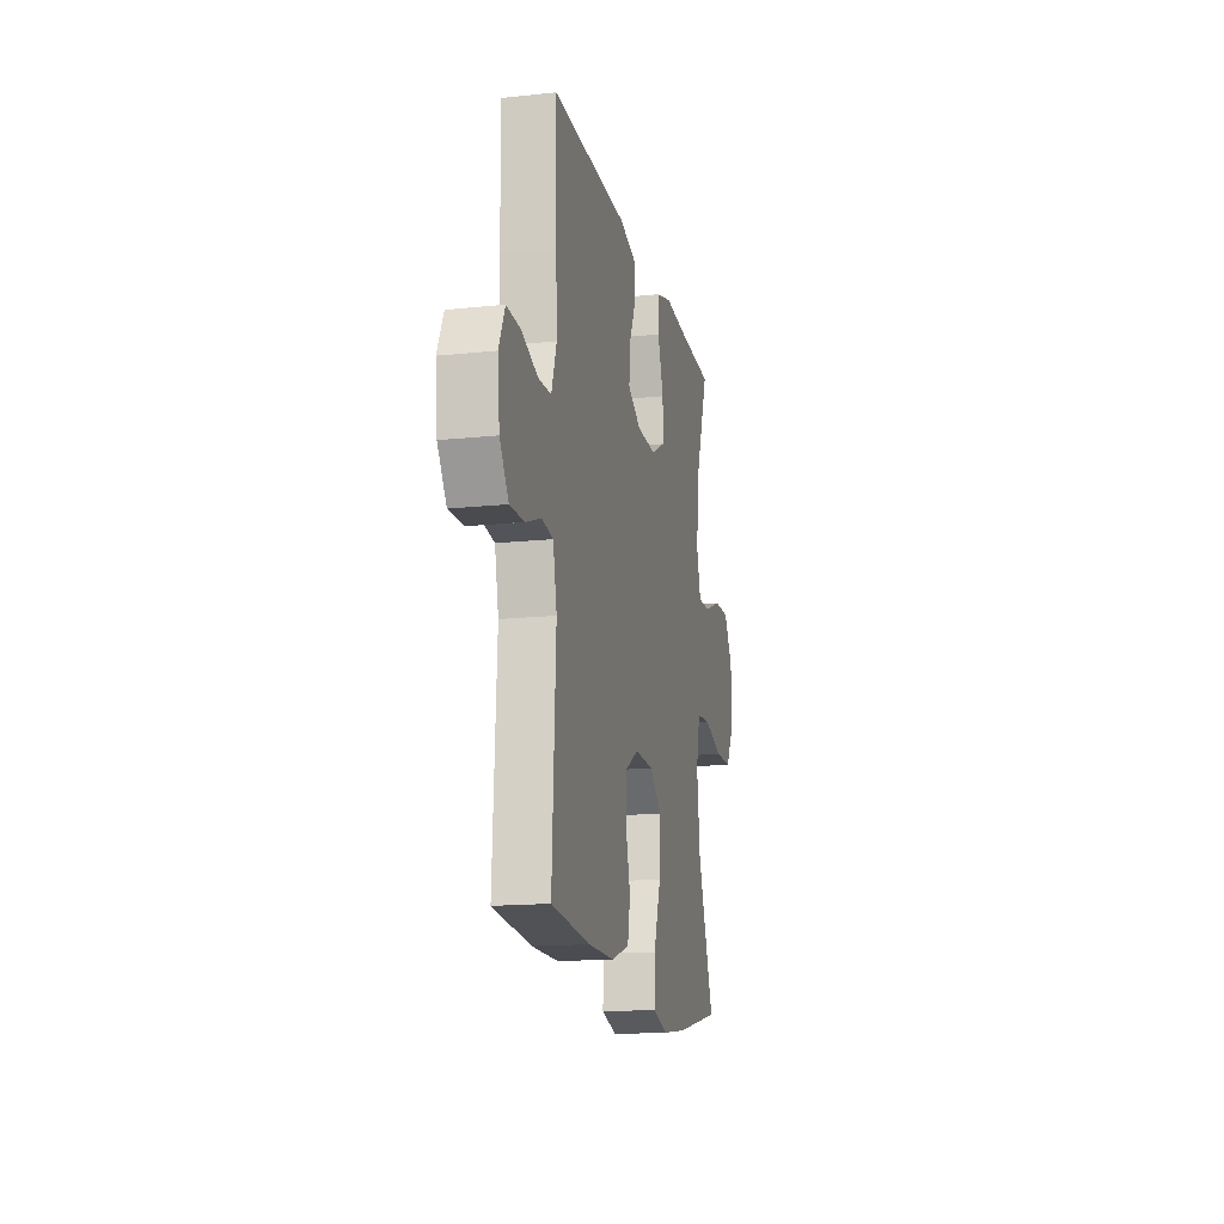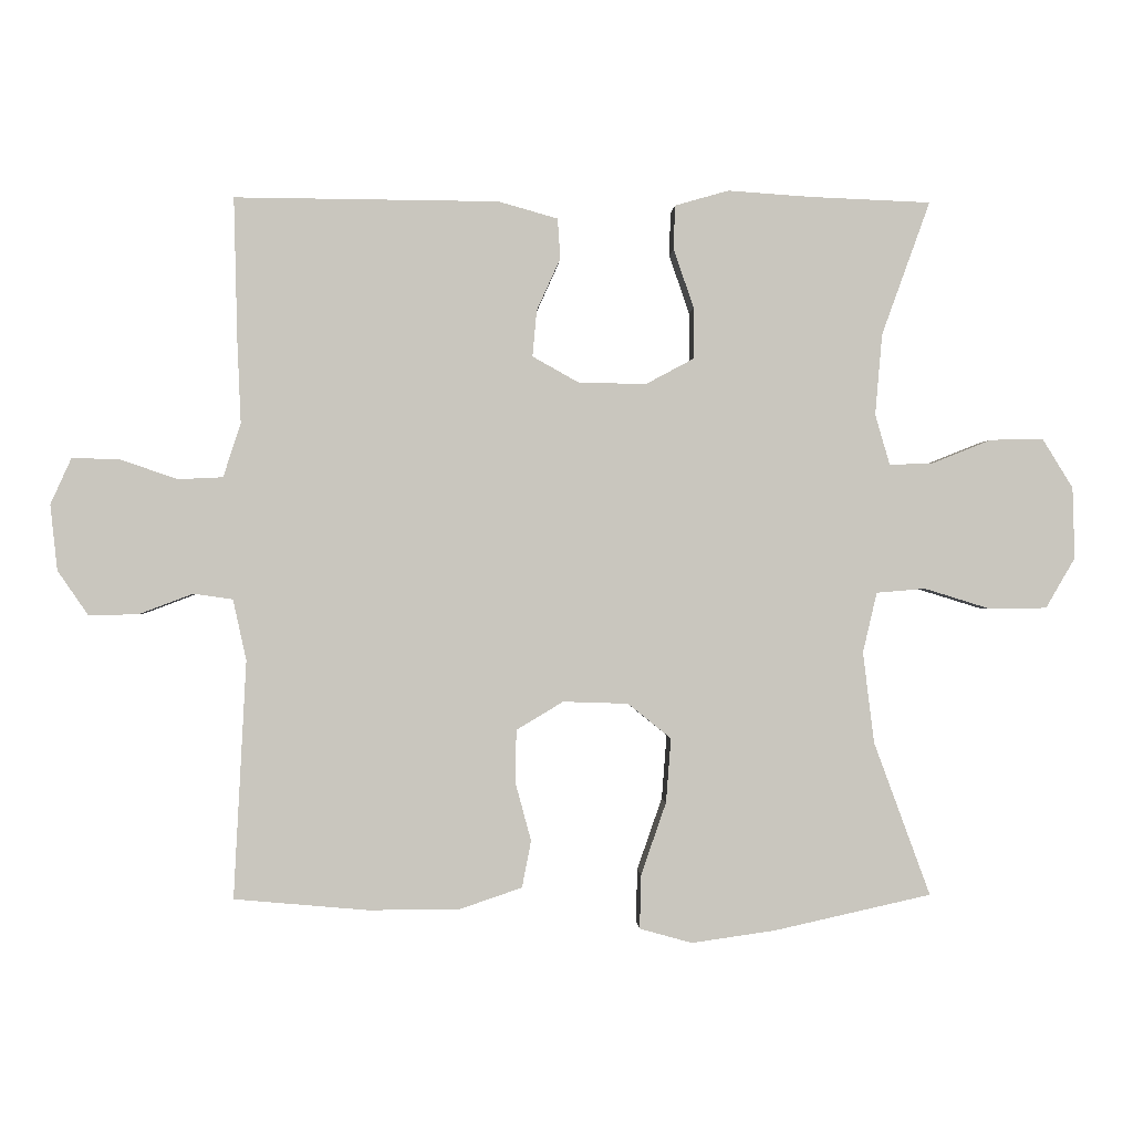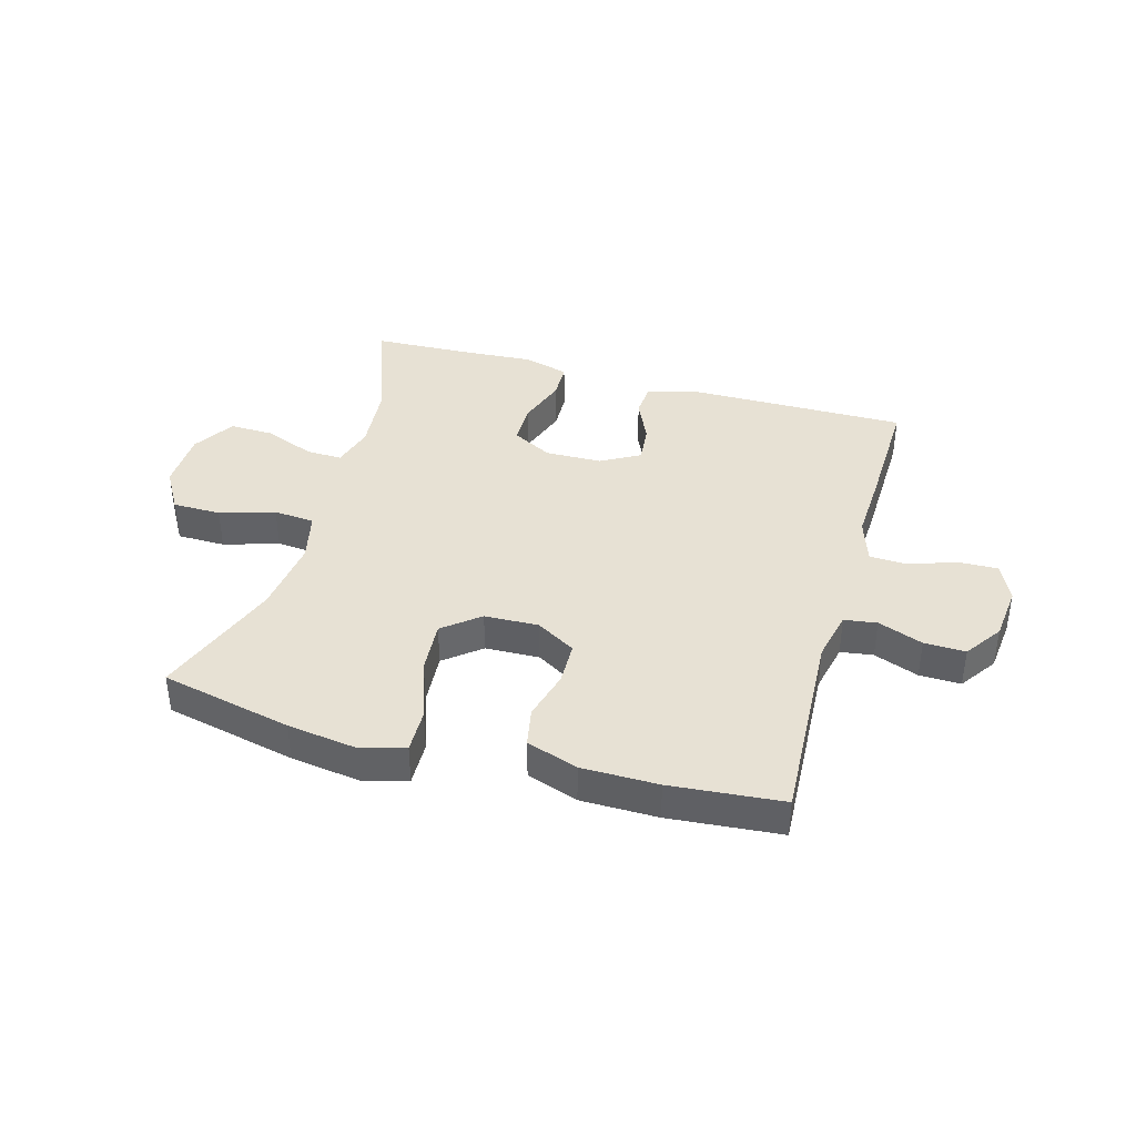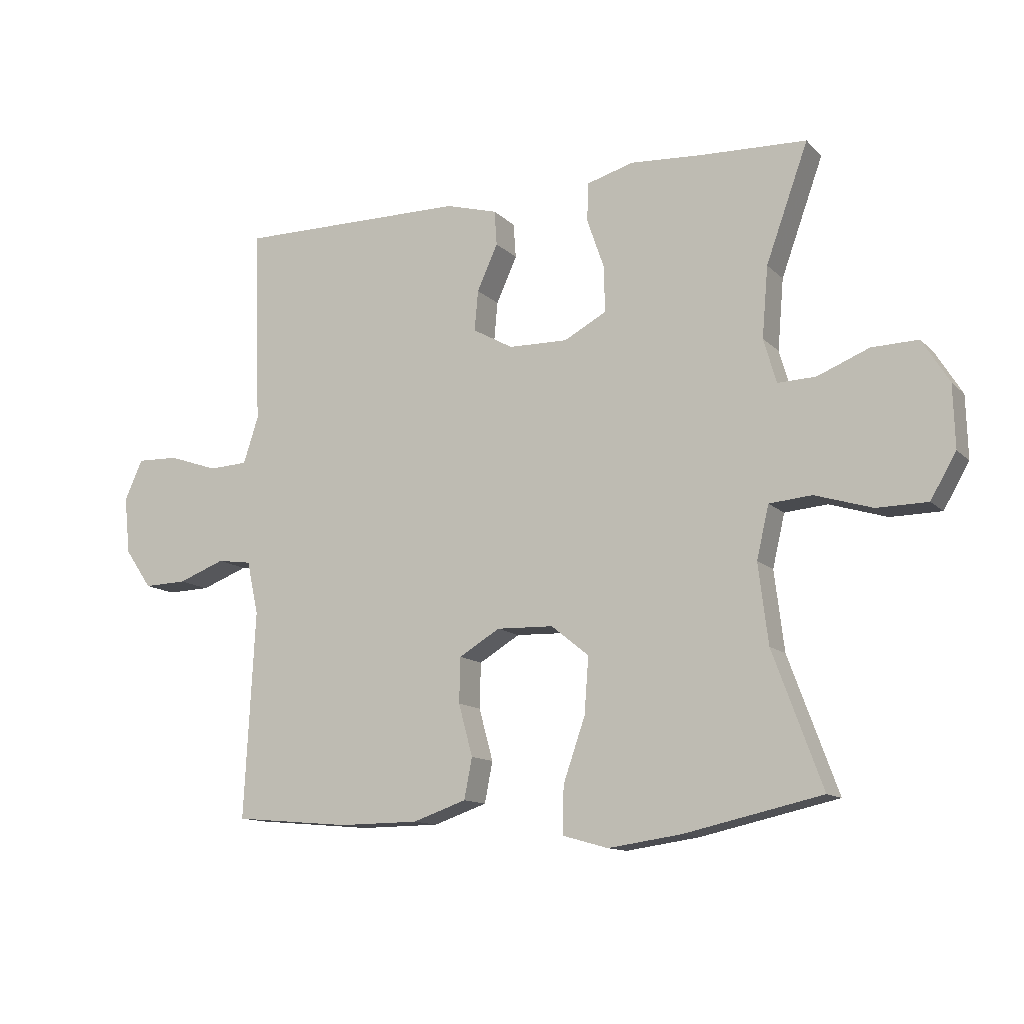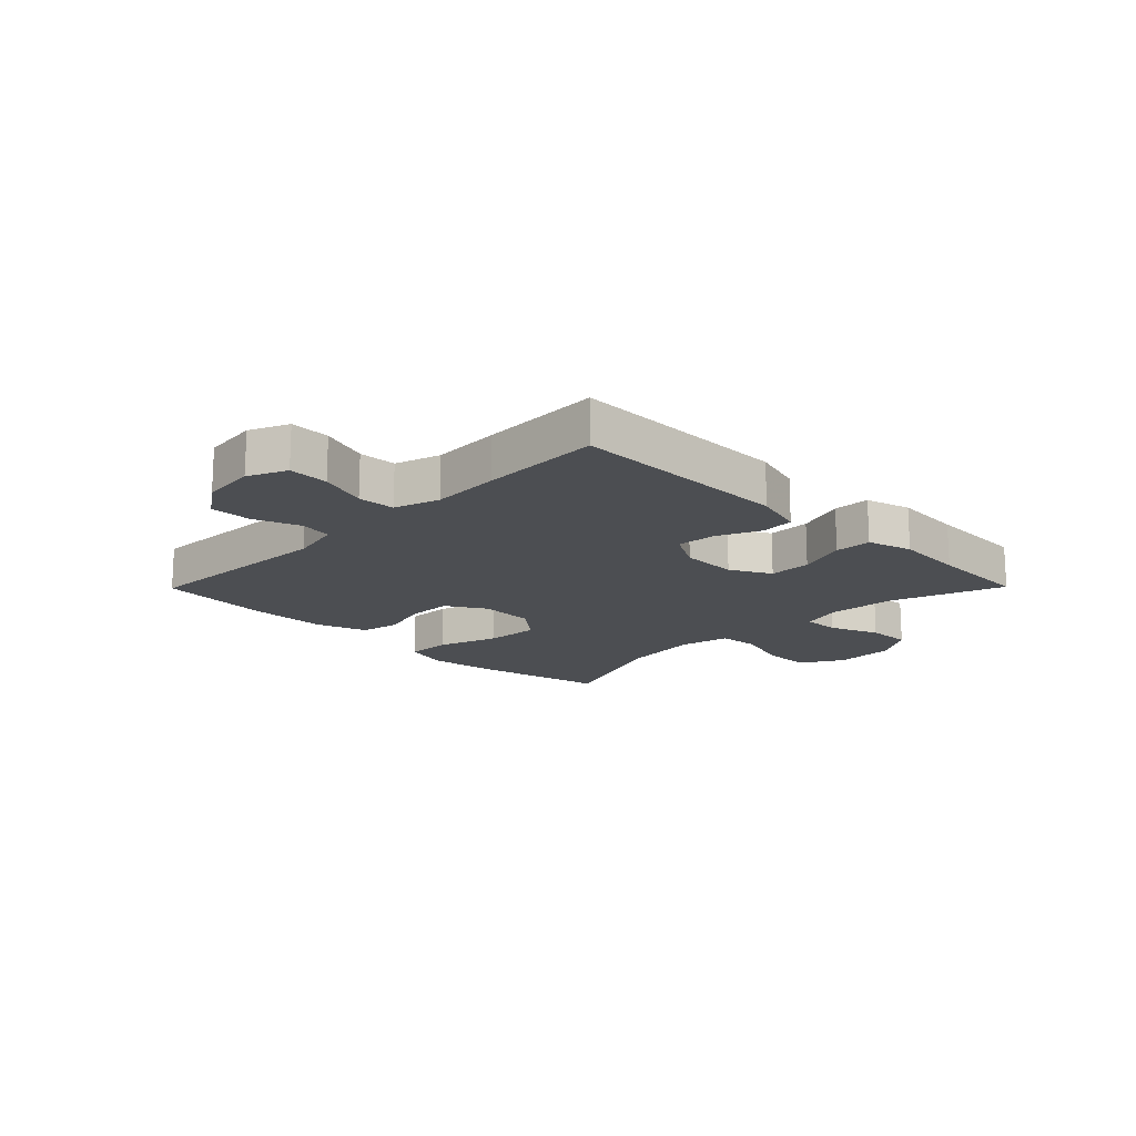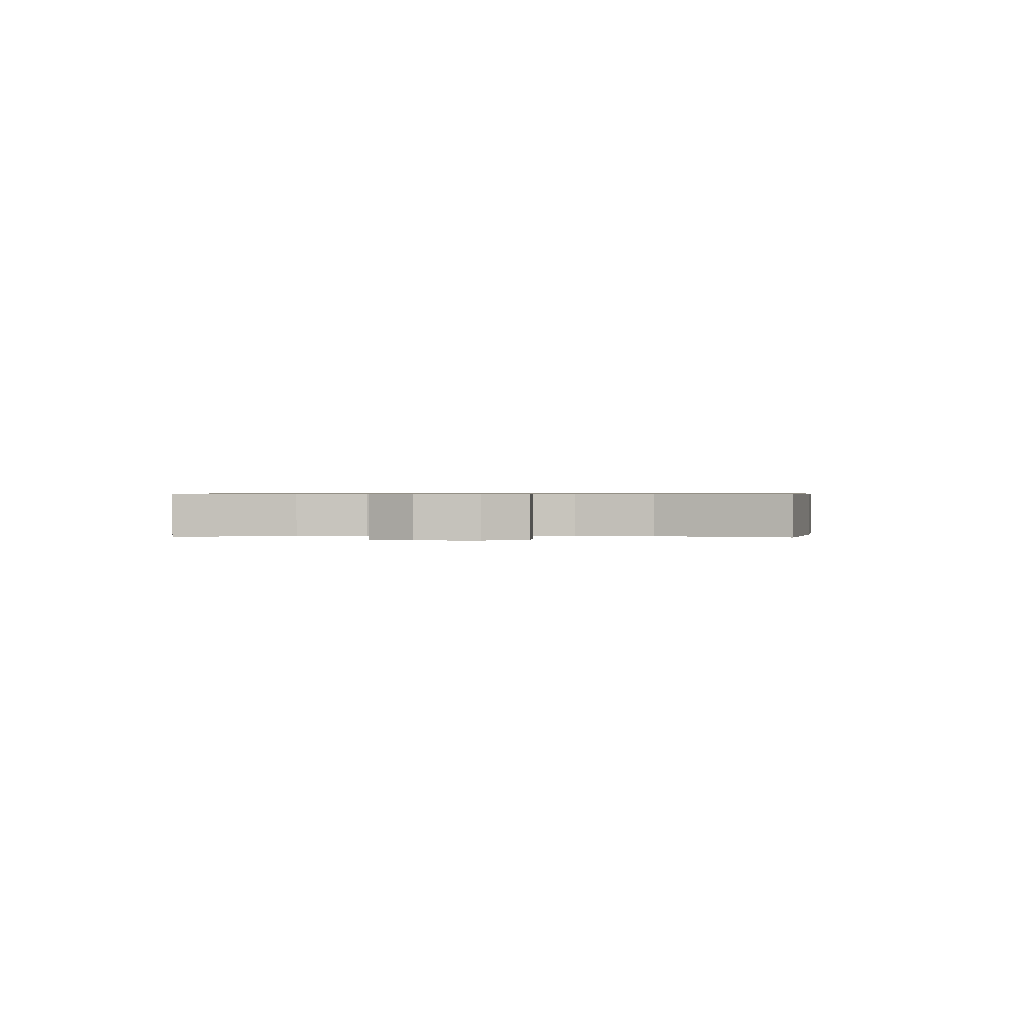
<metadata>
{"format":"obj","ext":"obj","renderer":"f3d","projection":"perspective","resolution":1024,"background":"white","views":[{"elev":-15.9,"azim":-77.6,"up":"+Z"},{"elev":-0.2,"azim":-2.8,"up":"+Z"},{"elev":39.4,"azim":-164.2,"up":"+Y"},{"elev":-12.4,"azim":26.6,"up":"+Z"},{"elev":-16.5,"azim":-44.6,"up":"+Y"},{"elev":0.6,"azim":92.7,"up":"+Y"}]}
</metadata>
<code>
v 0.5 0.07 -0.5
v 0.275 0.07 -0.55
v 0.155 0.07 -0.567
v 0.08 0.07 -0.546
v 0.082 0.07 -0.469
v 0.118 0.07 -0.365
v 0.125 0.07 -0.273
v 0.063 0.07 -0.223
v -0.03 0.07 -0.22
v -0.097 0.07 -0.26
v -0.099 0.07 -0.334
v -0.076 0.07 -0.419
v -0.089 0.07 -0.486
v -0.177 0.07 -0.516
v -0.308 0.07 -0.517
v -0.5 0.07 -0.5
v -0.482 0.07 -0.16
v -0.501 0.07 -0.073
v -0.557 0.07 -0.065
v -0.634 0.07 -0.094
v -0.705 0.07 -0.096
v -0.749 0.07 -0.032
v -0.759 0.07 0.062
v -0.729 0.07 0.128
v -0.661 0.07 0.126
v -0.579 0.07 0.098
v -0.515 0.07 0.101
v -0.49 0.07 0.178
v -0.495 0.07 0.295
v -0.5 0.07 0.5
v -0.123 0.07 0.497
v -0.038 0.07 0.473
v -0.034 0.07 0.416
v -0.068 0.07 0.341
v -0.074 0.07 0.275
v -0.008 0.07 0.238
v 0.089 0.07 0.236
v 0.158 0.07 0.273
v 0.158 0.07 0.346
v 0.129 0.07 0.43
v 0.131 0.07 0.493
v 0.208 0.07 0.515
v 0.326 0.07 0.507
v 0.5 0.07 0.5
v 0.431 0.07 0.309
v 0.421 0.07 0.193
v 0.442 0.07 0.121
v 0.504 0.07 0.123
v 0.589 0.07 0.157
v 0.665 0.07 0.159
v 0.709 0.07 0.088
v 0.712 0.07 -0.014
v 0.67 0.07 -0.086
v 0.587 0.07 -0.087
v 0.493 0.07 -0.058
v 0.423 0.07 -0.064
v 0.403 0.07 -0.15
v 0.419 0.07 -0.28
v 0.5 0 -0.5
v 0.275 0 -0.55
v 0.155 0 -0.567
v 0.08 0 -0.546
v 0.082 0 -0.469
v 0.118 0 -0.365
v 0.125 0 -0.273
v 0.063 0 -0.223
v -0.03 0 -0.22
v -0.097 0 -0.26
v -0.099 0 -0.334
v -0.076 0 -0.419
v -0.089 0 -0.486
v -0.177 0 -0.516
v -0.308 0 -0.517
v -0.5 0 -0.5
v -0.482 0 -0.16
v -0.501 0 -0.073
v -0.557 0 -0.065
v -0.634 0 -0.094
v -0.705 0 -0.096
v -0.749 0 -0.032
v -0.759 0 0.062
v -0.729 0 0.128
v -0.661 0 0.126
v -0.579 0 0.098
v -0.515 0 0.101
v -0.49 0 0.178
v -0.495 0 0.295
v -0.5 0 0.5
v -0.123 0 0.497
v -0.038 0 0.473
v -0.034 0 0.416
v -0.068 0 0.341
v -0.074 0 0.275
v -0.008 0 0.238
v 0.089 0 0.236
v 0.158 0 0.273
v 0.158 0 0.346
v 0.129 0 0.43
v 0.131 0 0.493
v 0.208 0 0.515
v 0.326 0 0.507
v 0.5 0 0.5
v 0.431 0 0.309
v 0.421 0 0.193
v 0.442 0 0.121
v 0.504 0 0.123
v 0.589 0 0.157
v 0.665 0 0.159
v 0.709 0 0.088
v 0.712 0 -0.014
v 0.67 0 -0.086
v 0.587 0 -0.087
v 0.493 0 -0.058
v 0.423 0 -0.064
v 0.403 0 -0.15
v 0.419 0 -0.28
f 52 53 54 55
f 52 55 56
f 51 52 56
f 48 49 50 51
f 47 48 51 56
f 46 47 56 57
f 43 44 45
f 43 45 46
f 42 43 46 57
f 39 40 41 42
f 38 39 42 57
f 31 32 33 34
f 31 34 35
f 28 29 30 31
f 27 28 31 35
f 23 24 25 26
f 23 26 27
f 22 23 27
f 19 20 21 22
f 18 19 22 27
f 17 18 27 35
f 11 12 13 14
f 10 11 14 15
f 3 4 5 6
f 3 6 7
f 58 1 2 3
f 58 3 7
f 37 38 57 58
f 36 37 58 7
f 35 36 7 8
f 17 35 8 9
f 10 15 16 17
f 9 10 17
f 113 112 111 110
f 114 113 110
f 114 110 109
f 109 108 107 106
f 114 109 106 105
f 115 114 105 104
f 103 102 101
f 104 103 101
f 115 104 101 100
f 100 99 98 97
f 115 100 97 96
f 92 91 90 89
f 93 92 89
f 89 88 87 86
f 93 89 86 85
f 84 83 82 81
f 85 84 81
f 85 81 80
f 80 79 78 77
f 85 80 77 76
f 93 85 76 75
f 72 71 70 69
f 73 72 69 68
f 64 63 62 61
f 65 64 61
f 61 60 59 116
f 65 61 116
f 116 115 96 95
f 65 116 95 94
f 66 65 94 93
f 67 66 93 75
f 75 74 73 68
f 75 68 67
f 1 59 60 2
f 2 60 61 3
f 3 61 62 4
f 4 62 63 5
f 5 63 64 6
f 6 64 65 7
f 7 65 66 8
f 8 66 67 9
f 9 67 68 10
f 10 68 69 11
f 11 69 70 12
f 12 70 71 13
f 13 71 72 14
f 14 72 73 15
f 15 73 74 16
f 16 74 75 17
f 17 75 76 18
f 18 76 77 19
f 19 77 78 20
f 20 78 79 21
f 21 79 80 22
f 22 80 81 23
f 23 81 82 24
f 24 82 83 25
f 25 83 84 26
f 26 84 85 27
f 27 85 86 28
f 28 86 87 29
f 29 87 88 30
f 30 88 89 31
f 31 89 90 32
f 32 90 91 33
f 33 91 92 34
f 34 92 93 35
f 35 93 94 36
f 36 94 95 37
f 37 95 96 38
f 38 96 97 39
f 39 97 98 40
f 40 98 99 41
f 41 99 100 42
f 42 100 101 43
f 43 101 102 44
f 44 102 103 45
f 45 103 104 46
f 46 104 105 47
f 47 105 106 48
f 48 106 107 49
f 49 107 108 50
f 50 108 109 51
f 51 109 110 52
f 52 110 111 53
f 53 111 112 54
f 54 112 113 55
f 55 113 114 56
f 56 114 115 57
f 57 115 116 58
f 58 116 59 1

</code>
